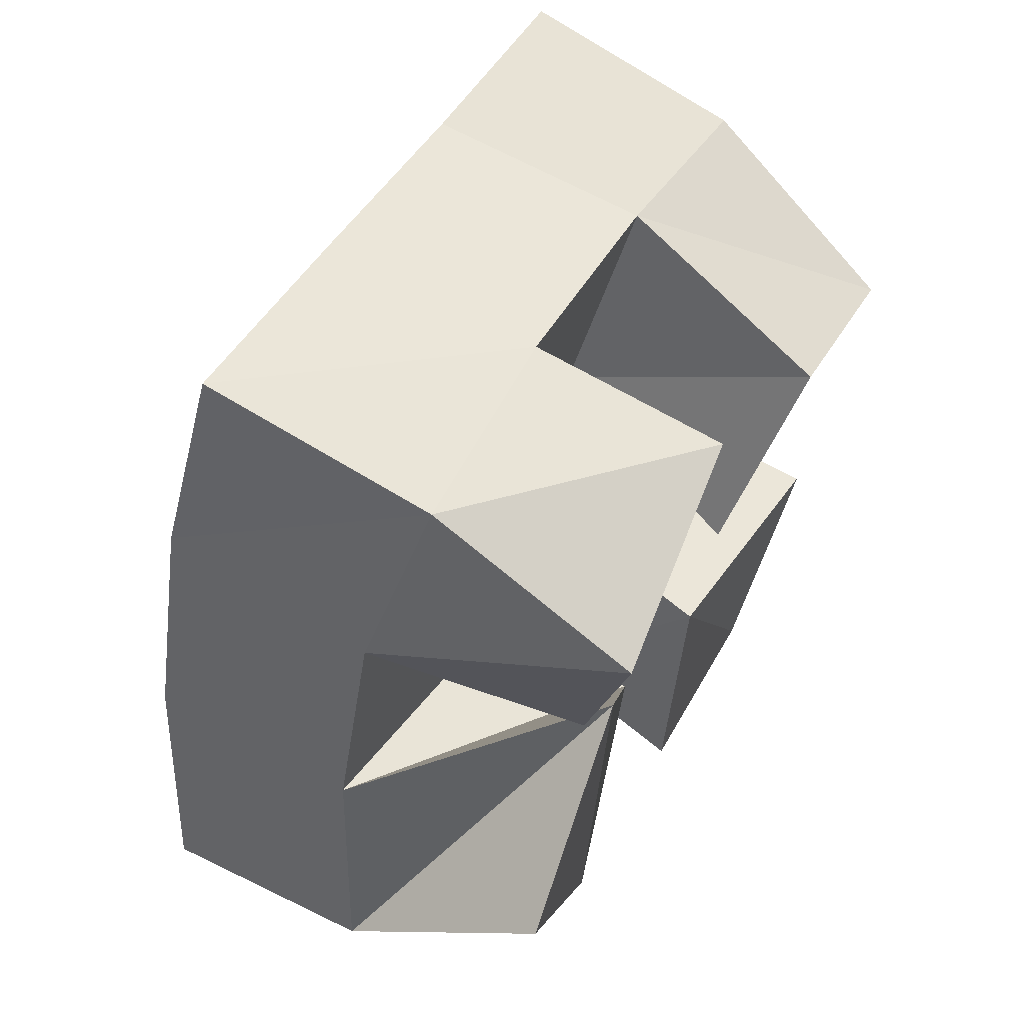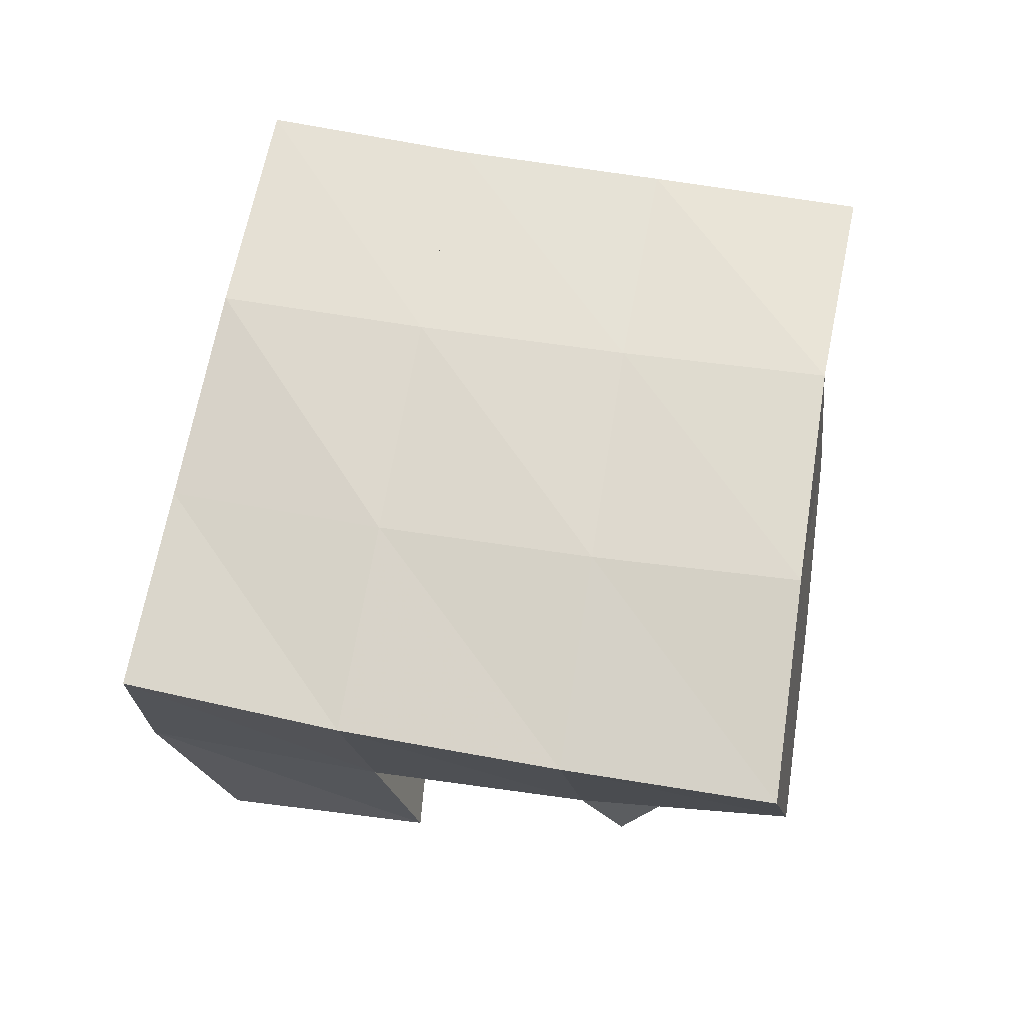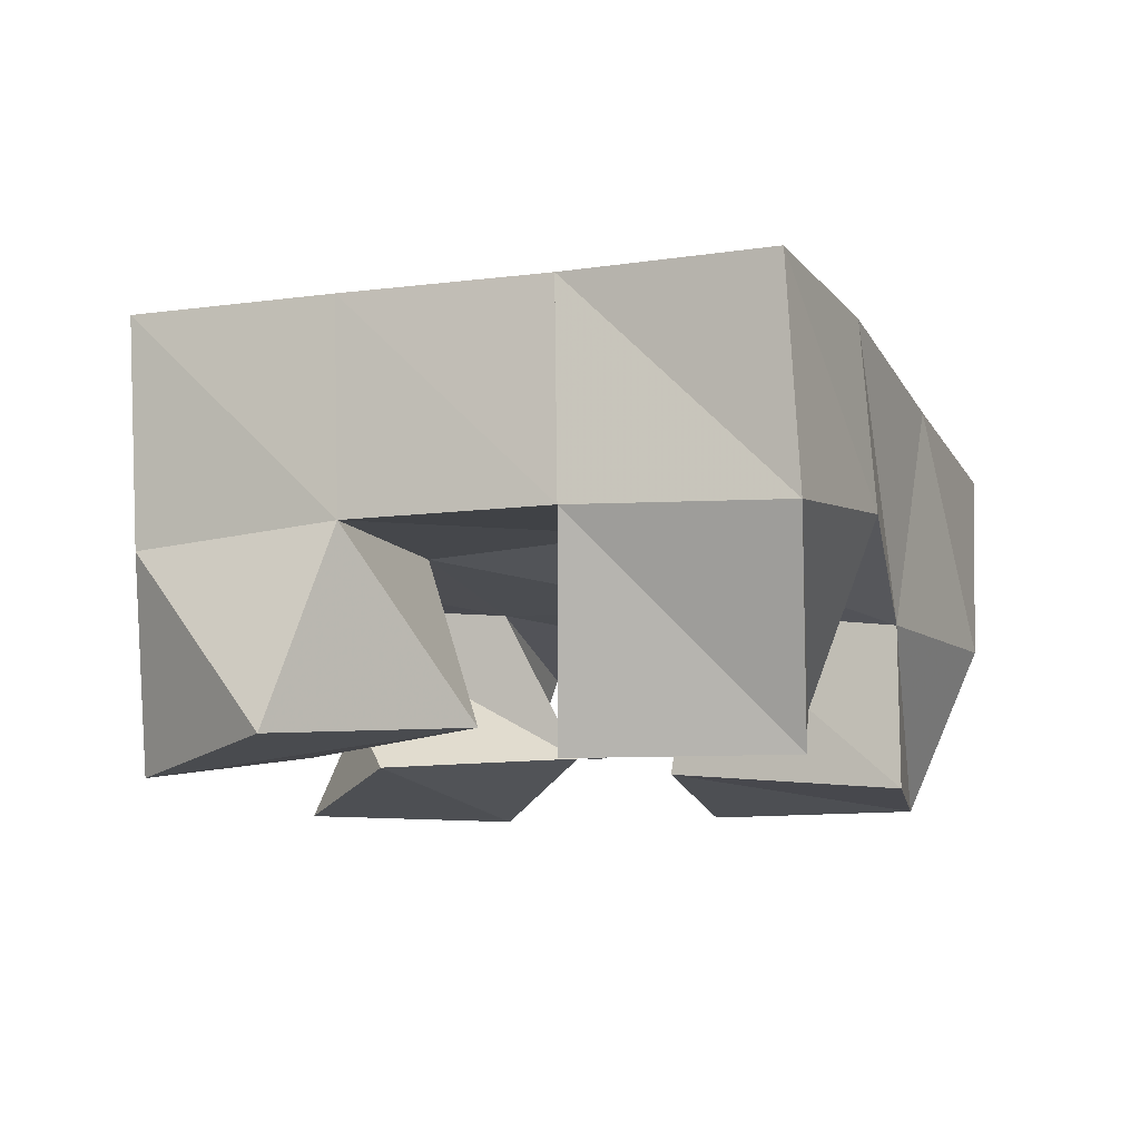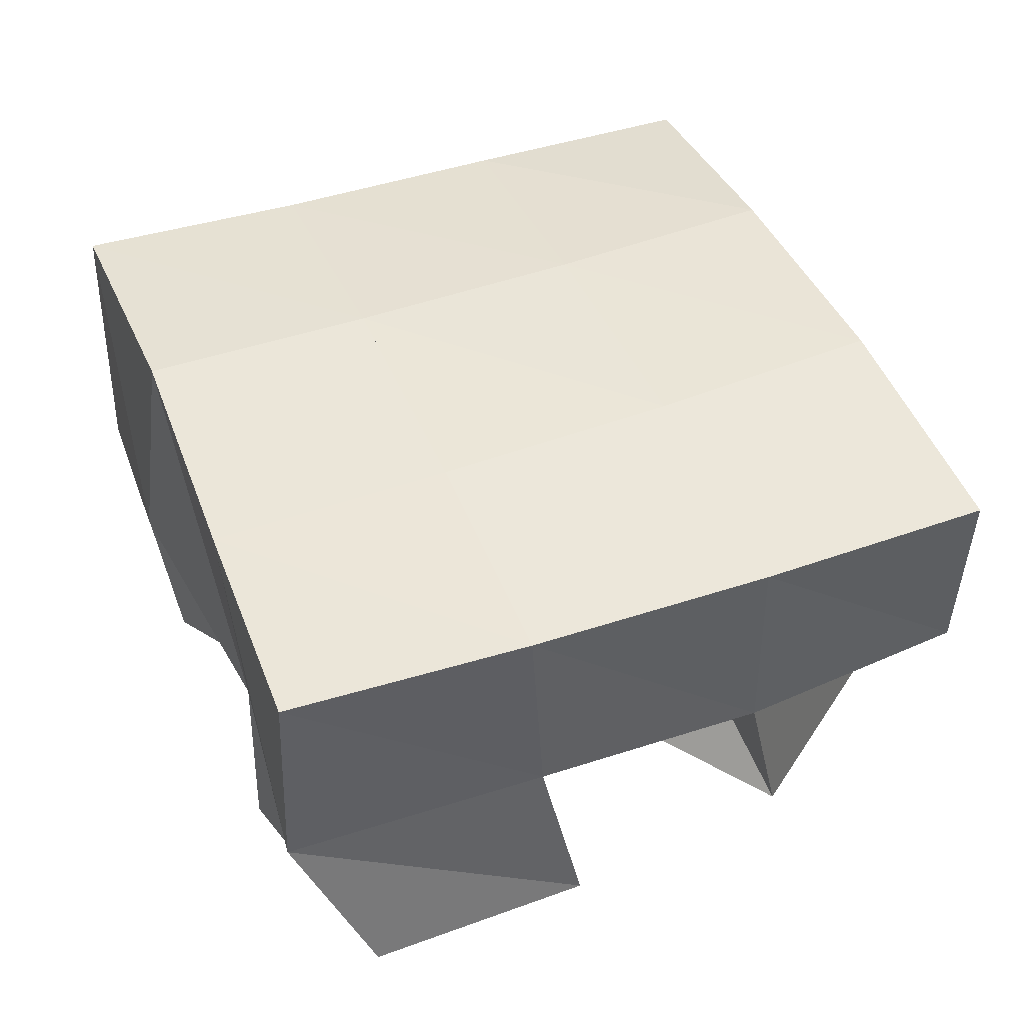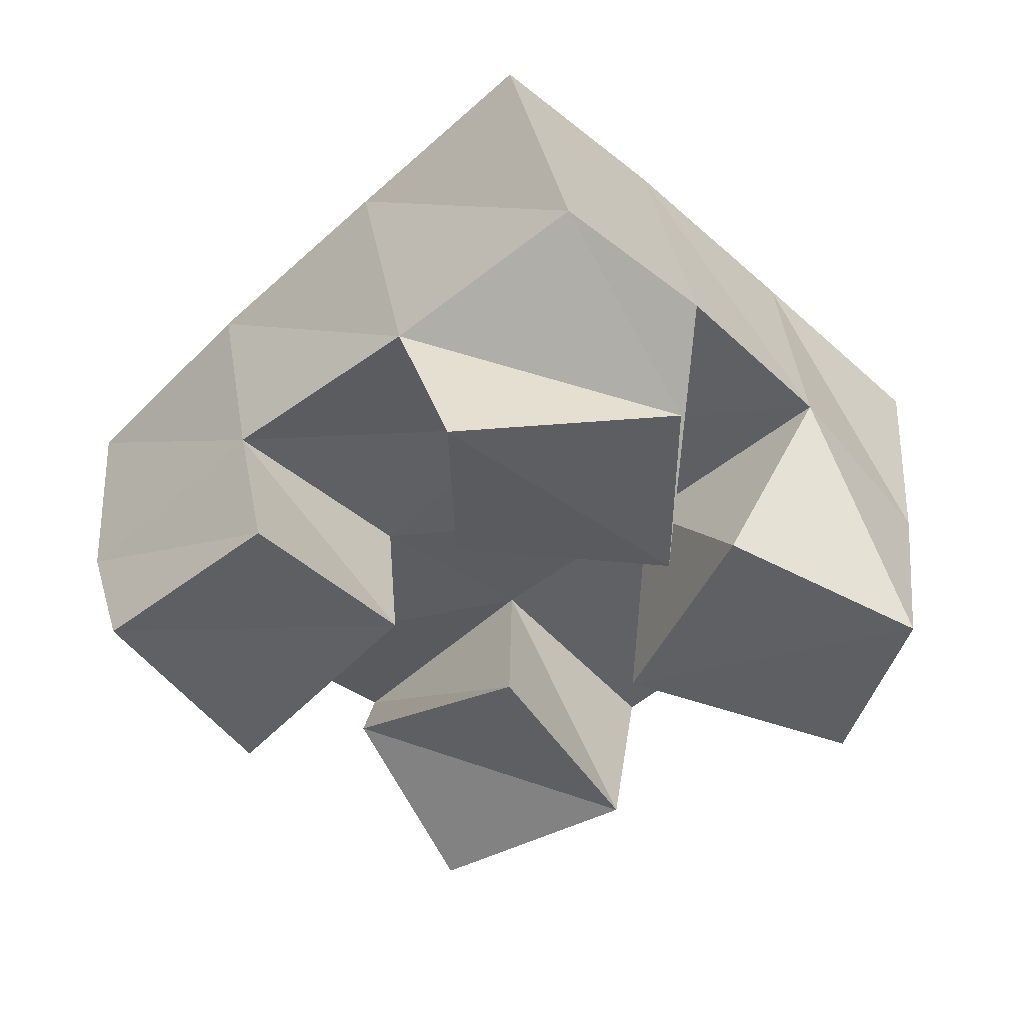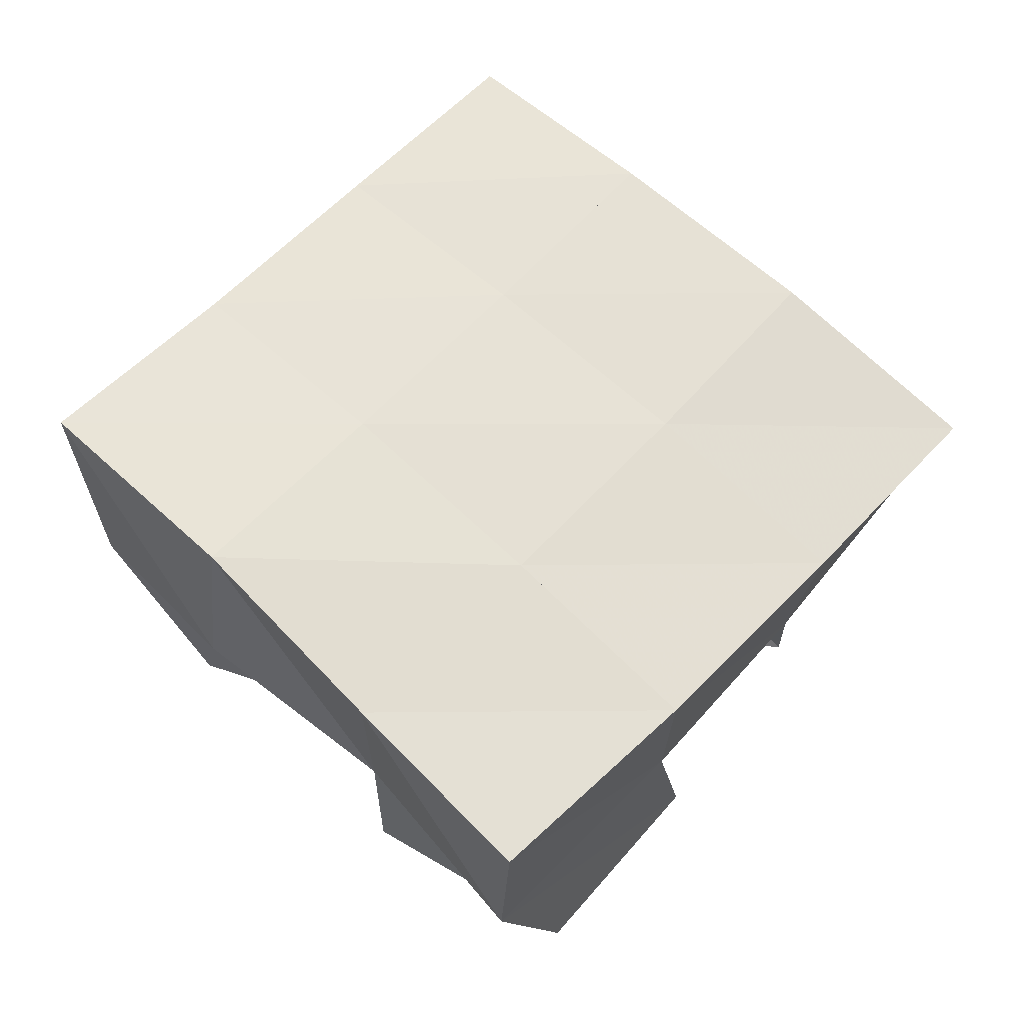
<metadata>
{"format":"obj","ext":"obj","renderer":"f3d","projection":"perspective","resolution":1024,"background":"white","views":[{"elev":68.5,"azim":-62.0,"up":"+Z"},{"elev":65.2,"azim":-147.5,"up":"+Y"},{"elev":-11.2,"azim":43.6,"up":"+Y"},{"elev":-50.5,"azim":179.7,"up":"+Z"},{"elev":-46.5,"azim":-113.5,"up":"+Y"},{"elev":59.1,"azim":155.3,"up":"+Y"}]}
</metadata>
<code>
v 0.5379 0.1 0.1257
v 0.5245 0.1407 0.09359
v 0.5625 0.1 0.08093
v 0.57 0.1368 0.0711
v 0.5861 0.1065 0.147
v 0.5442 0.1511 0.1362
v 0.6051 0.1111 0.1005
v 0.5918 0.1461 0.1122
v 0.6392 0.1057 0.129
v 0.6554 0.1533 0.1367
v 0.6787 0.1151 0.1048
v 0.7083 0.1528 0.1175
v 0.6659 0.1 0.1708
v 0.6775 0.149 0.1829
v 0.7068 0.1 0.1412
v 0.7212 0.1472 0.1595
v 0.5758 0.1087 0.1588
v 0.5632 0.1537 0.1774
v 0.6308 0.1106 0.1591
v 0.6103 0.1512 0.1551
v 0.5761 0.1 0.2065
v 0.5836 0.1477 0.2167
v 0.6242 0.1047 0.2148
v 0.6315 0.1499 0.201
v 0.6083 0.1 0.05299
v 0.6172 0.1393 0.0487
v 0.653 0.1 0.03195
v 0.6706 0.1381 0.02776
v 0.6299 0.1058 0.09487
v 0.6376 0.1439 0.09497
v 0.6826 0.1 0.07631
v 0.6829 0.1373 0.07689
v 0.5251 0.1884 0.07954
v 0.5712 0.1858 0.06073
v 0.5463 0.1994 0.1256
v 0.591 0.1955 0.1062
v 0.5673 0.2031 0.1736
v 0.6119 0.2002 0.1544
v 0.5851 0.1995 0.2214
v 0.6311 0.1987 0.2025
v 0.62 0.184 0.04158
v 0.6383 0.1923 0.08679
v 0.6579 0.1983 0.1349
v 0.6773 0.1975 0.1836
v 0.6698 0.1815 0.02472
v 0.6863 0.1881 0.06921
v 0.7037 0.1968 0.1165
v 0.7233 0.1966 0.1667
f 1 2 4
f 3 1 4
f 2 6 8
f 4 2 8
f 6 5 7
f 8 6 7
f 5 1 3
f 7 5 3
f 8 7 3
f 4 8 3
f 2 1 5
f 6 2 5
f 9 10 12
f 11 9 12
f 10 14 16
f 12 10 16
f 14 13 15
f 16 14 15
f 13 9 11
f 15 13 11
f 16 15 11
f 12 16 11
f 10 9 13
f 14 10 13
f 17 18 20
f 19 17 20
f 18 22 24
f 20 18 24
f 22 21 23
f 24 22 23
f 21 17 19
f 23 21 19
f 24 23 19
f 20 24 19
f 18 17 21
f 22 18 21
f 25 26 28
f 27 25 28
f 26 30 32
f 28 26 32
f 30 29 31
f 32 30 31
f 29 25 27
f 31 29 27
f 32 31 27
f 28 32 27
f 26 25 29
f 30 26 29
f 2 33 34
f 4 2 34
f 33 35 36
f 34 33 36
f 35 6 8
f 36 35 8
f 6 2 4
f 8 6 4
f 36 8 4
f 34 36 4
f 33 2 6
f 35 33 6
f 6 35 36
f 8 6 36
f 35 37 38
f 36 35 38
f 37 18 20
f 38 37 20
f 18 6 8
f 20 18 8
f 38 20 8
f 36 38 8
f 35 6 18
f 37 35 18
f 18 37 38
f 20 18 38
f 37 39 40
f 38 37 40
f 39 22 24
f 40 39 24
f 22 18 20
f 24 22 20
f 40 24 20
f 38 40 20
f 37 18 22
f 39 37 22
f 4 34 41
f 26 4 41
f 34 36 42
f 41 34 42
f 36 8 30
f 42 36 30
f 8 4 26
f 30 8 26
f 42 30 26
f 41 42 26
f 34 4 8
f 36 34 8
f 8 36 42
f 30 8 42
f 36 38 43
f 42 36 43
f 38 20 10
f 43 38 10
f 20 8 30
f 10 20 30
f 43 10 30
f 42 43 30
f 36 8 20
f 38 36 20
f 20 38 43
f 10 20 43
f 38 40 44
f 43 38 44
f 40 24 14
f 44 40 14
f 24 20 10
f 14 24 10
f 44 14 10
f 43 44 10
f 38 20 24
f 40 38 24
f 26 41 45
f 28 26 45
f 41 42 46
f 45 41 46
f 42 30 32
f 46 42 32
f 30 26 28
f 32 30 28
f 46 32 28
f 45 46 28
f 41 26 30
f 42 41 30
f 30 42 46
f 32 30 46
f 42 43 47
f 46 42 47
f 43 10 12
f 47 43 12
f 10 30 32
f 12 10 32
f 47 12 32
f 46 47 32
f 42 30 10
f 43 42 10
f 10 43 47
f 12 10 47
f 43 44 48
f 47 43 48
f 44 14 16
f 48 44 16
f 14 10 12
f 16 14 12
f 48 16 12
f 47 48 12
f 43 10 14
f 44 43 14

</code>
